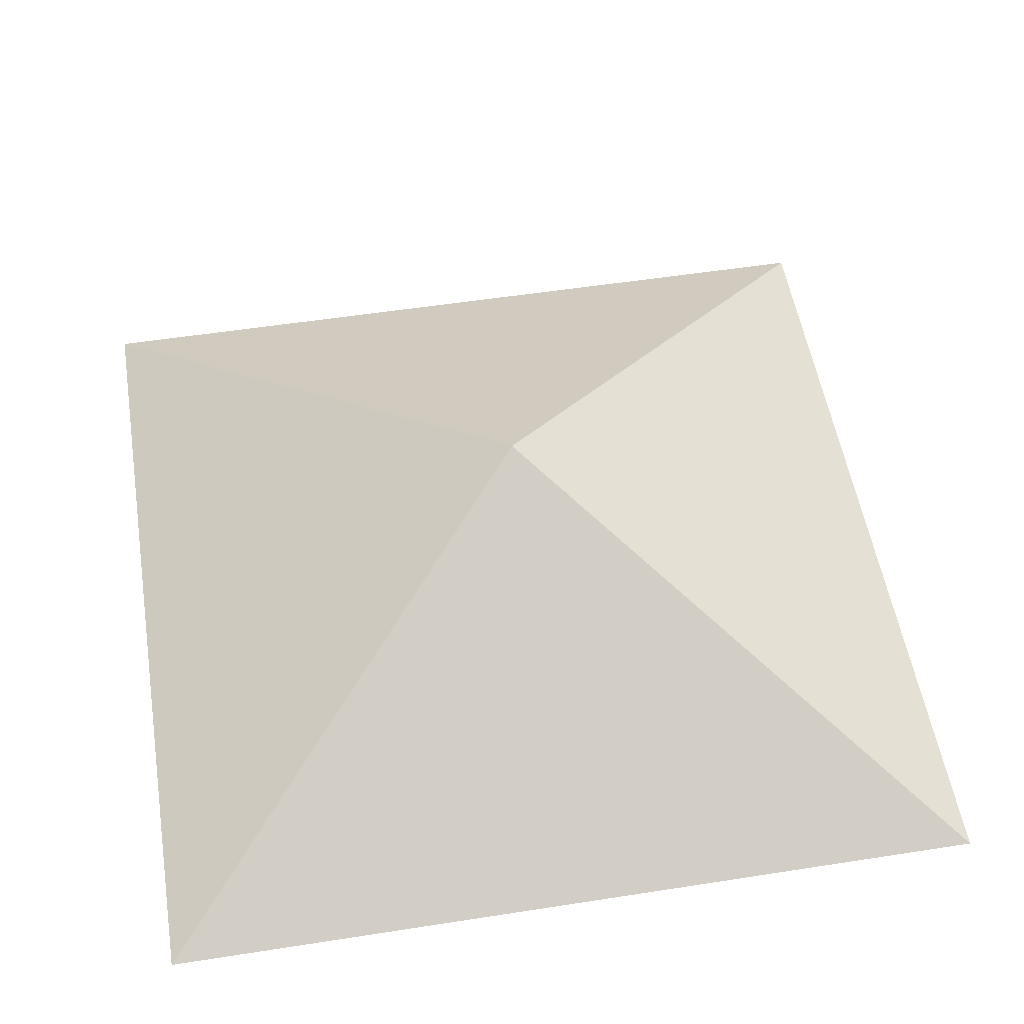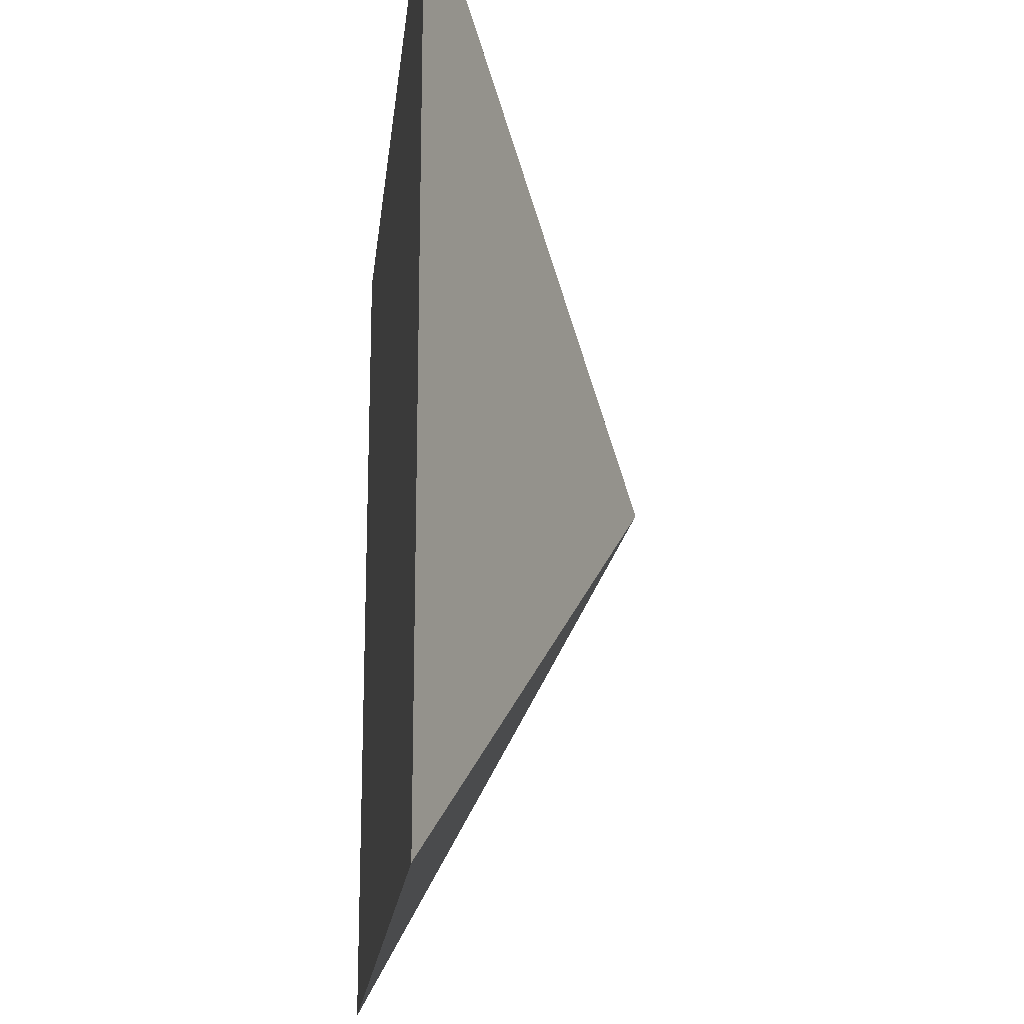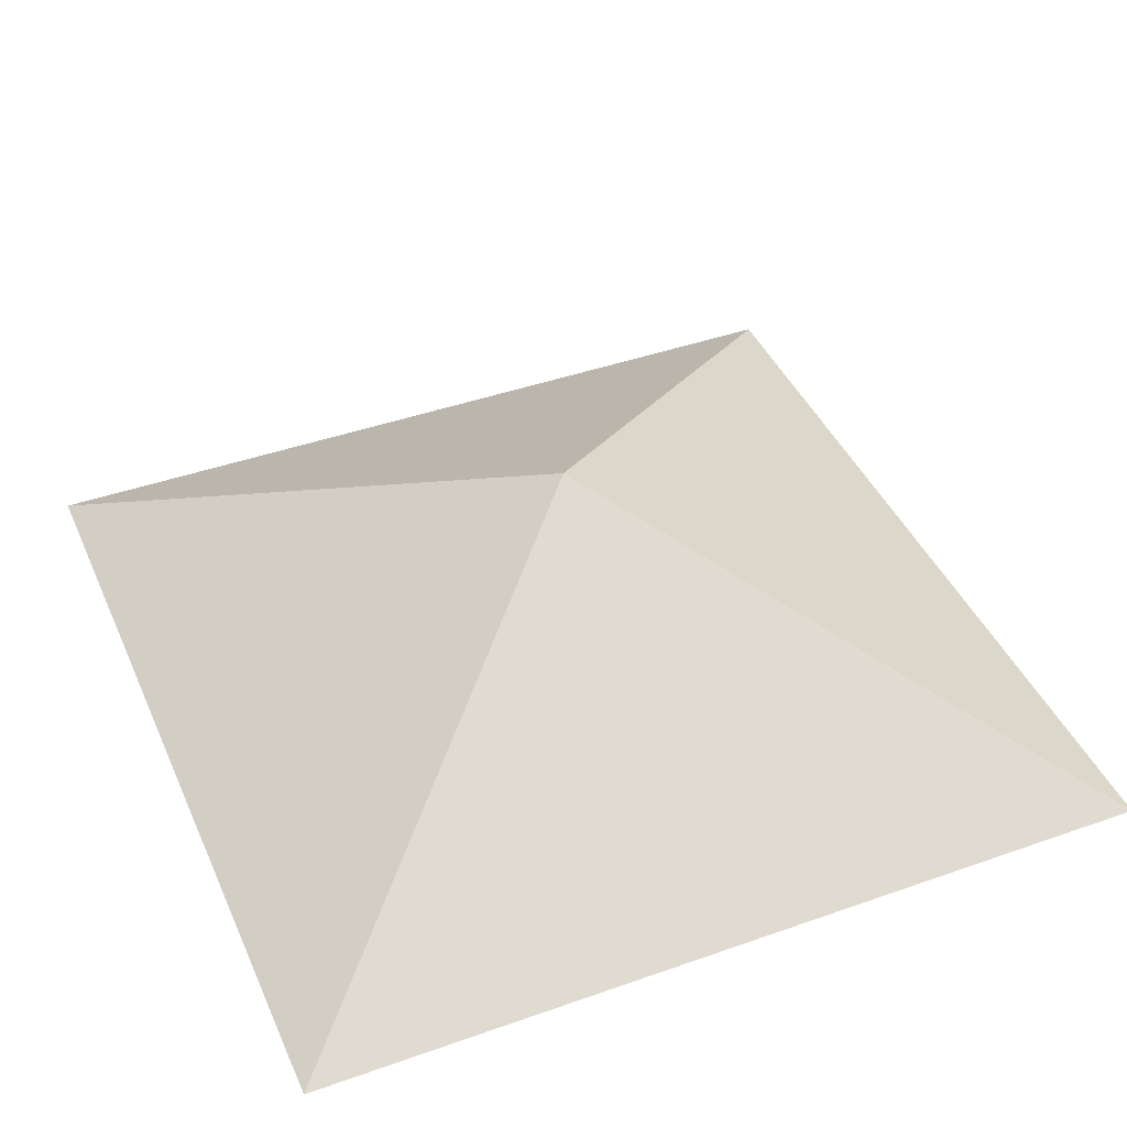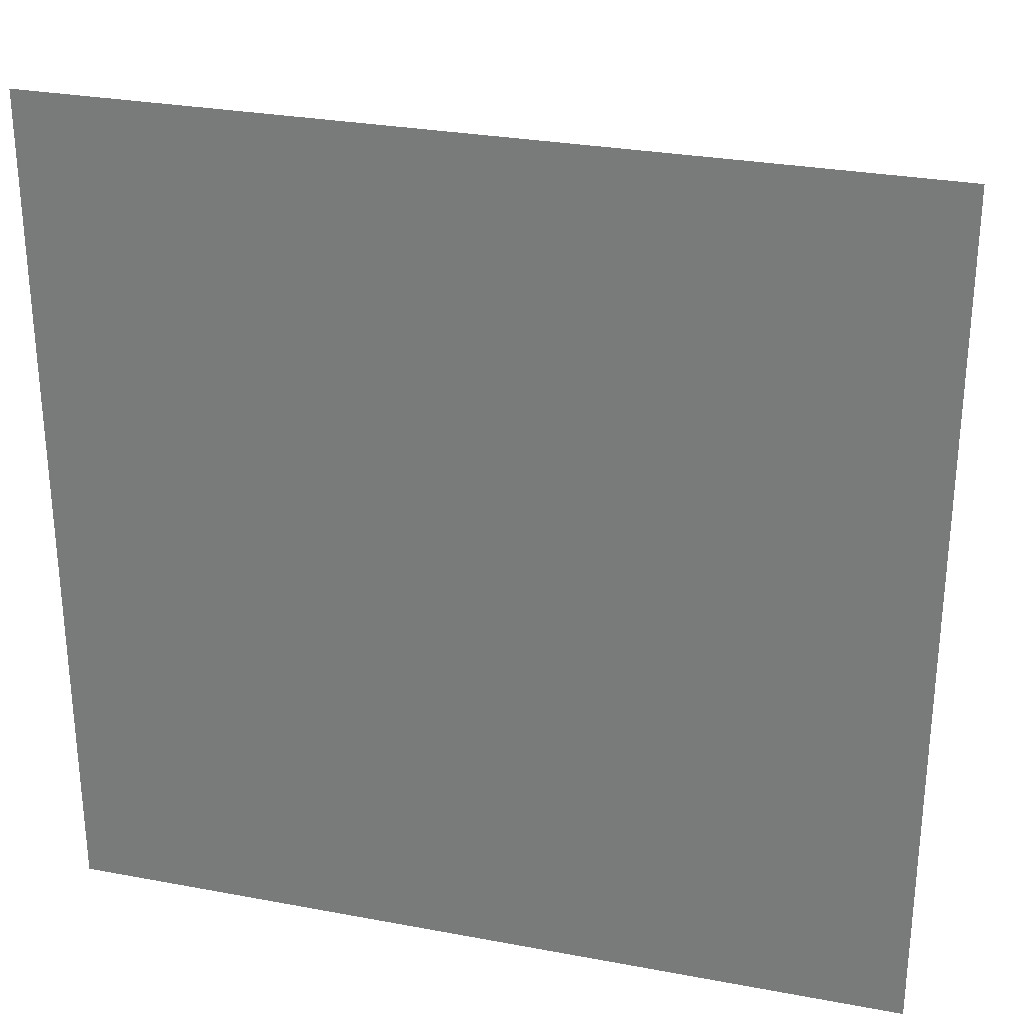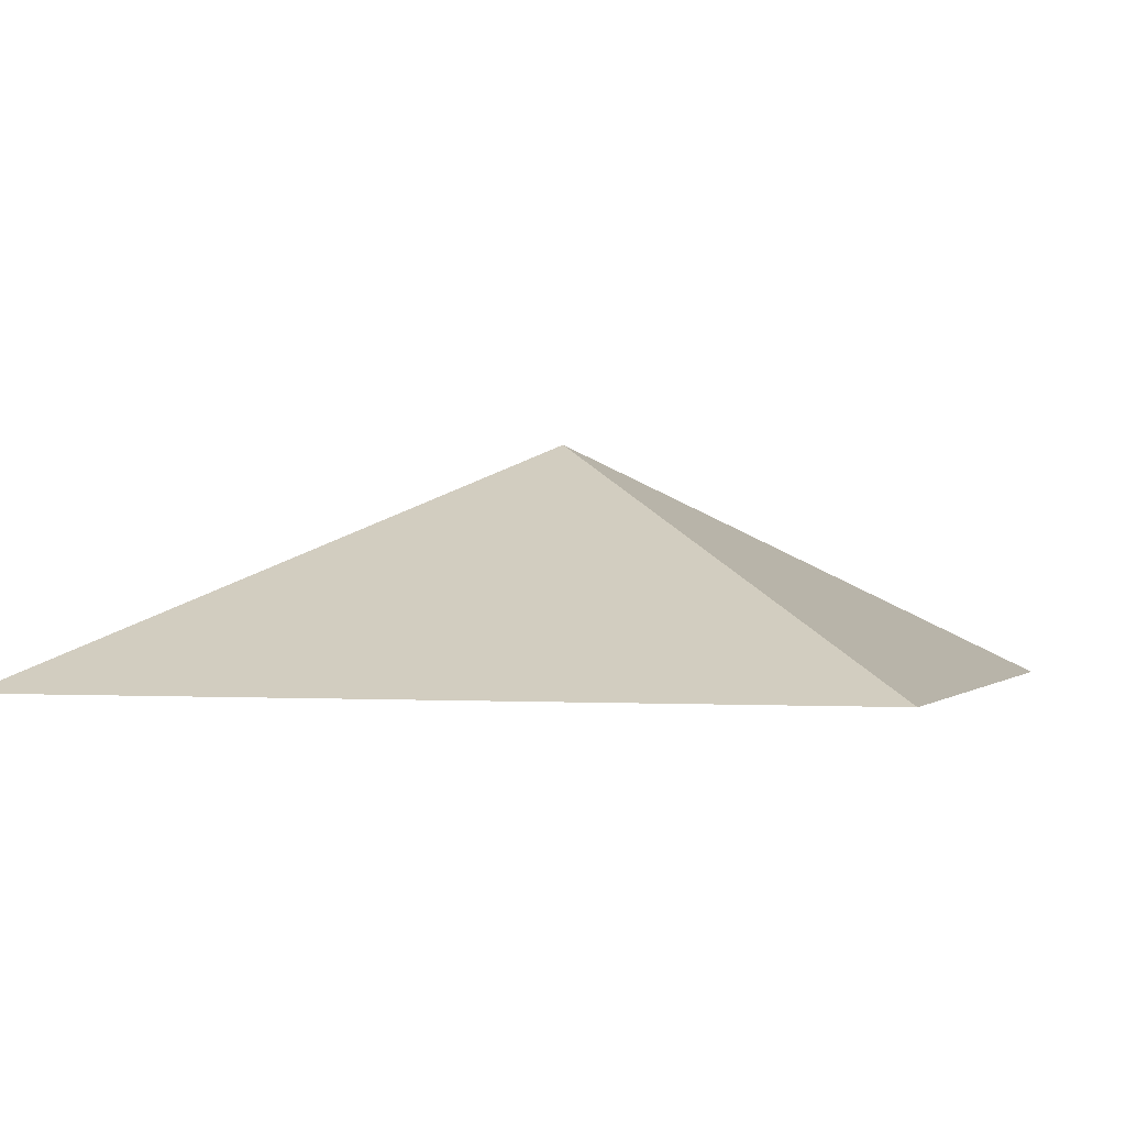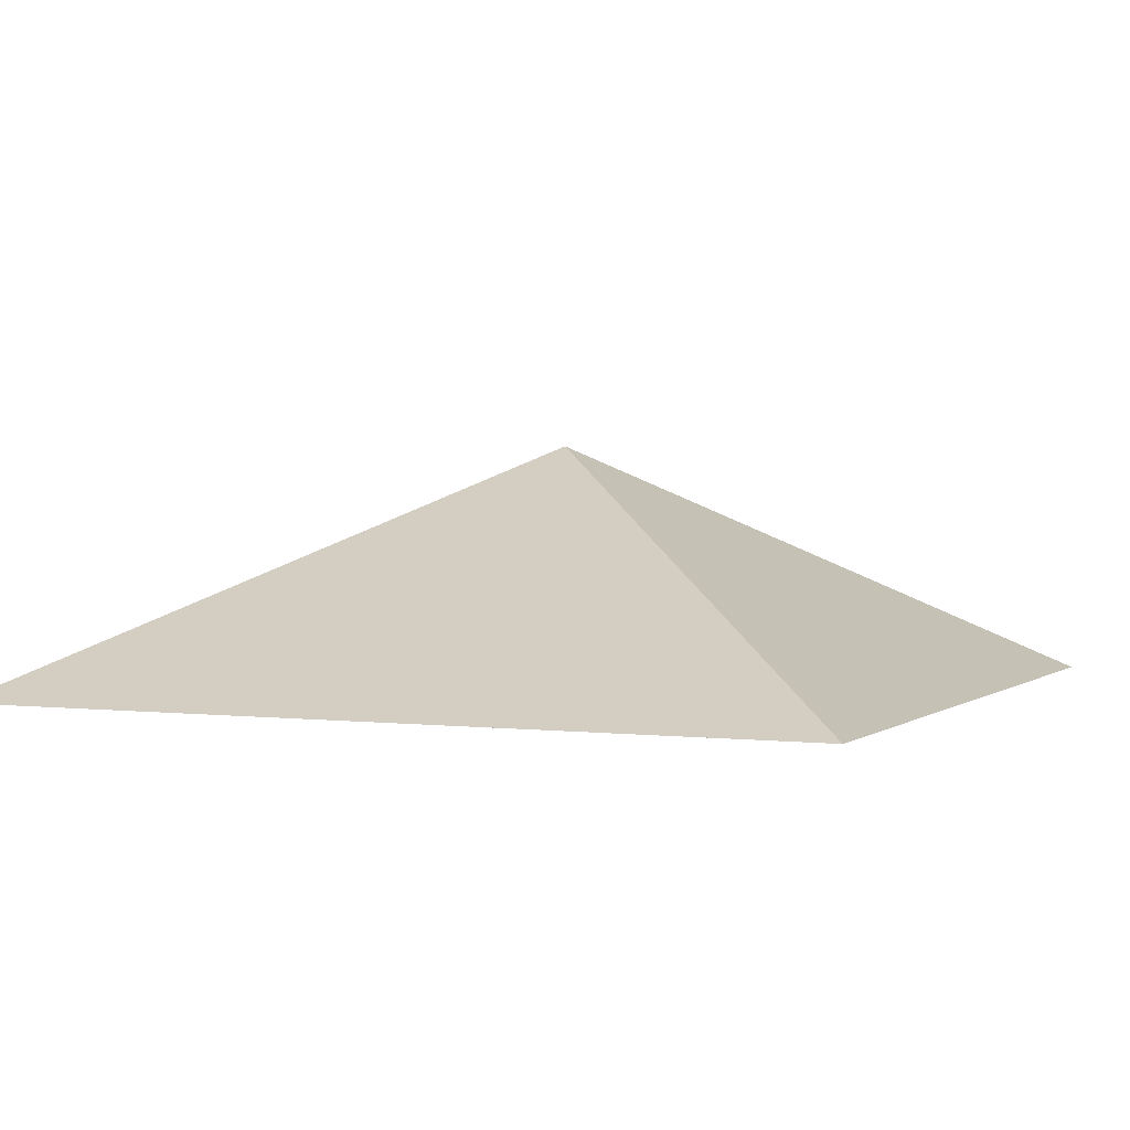
<metadata>
{"format":"obj","ext":"obj","renderer":"f3d","projection":"perspective","resolution":1024,"background":"white","views":[{"elev":53.9,"azim":-9.4,"up":"+Y"},{"elev":-19.1,"azim":83.9,"up":"+Z"},{"elev":42.5,"azim":157.2,"up":"+Y"},{"elev":28.8,"azim":15.7,"up":"+Z"},{"elev":-0.7,"azim":107.3,"up":"+Y"},{"elev":1.9,"azim":114.0,"up":"+Y"}]}
</metadata>
<code>
o Cone
v -0.9899 0.02 -0.9899
v 0 0.58 0
v 0.9899 0.02 -0.9899
v 0.9899 0.02 0.9899
v -0.9899 0.02 0.9899
f 1 2 3
f 3 2 4
f 4 2 5
f 5 2 1
f 1 3 4 5

</code>
